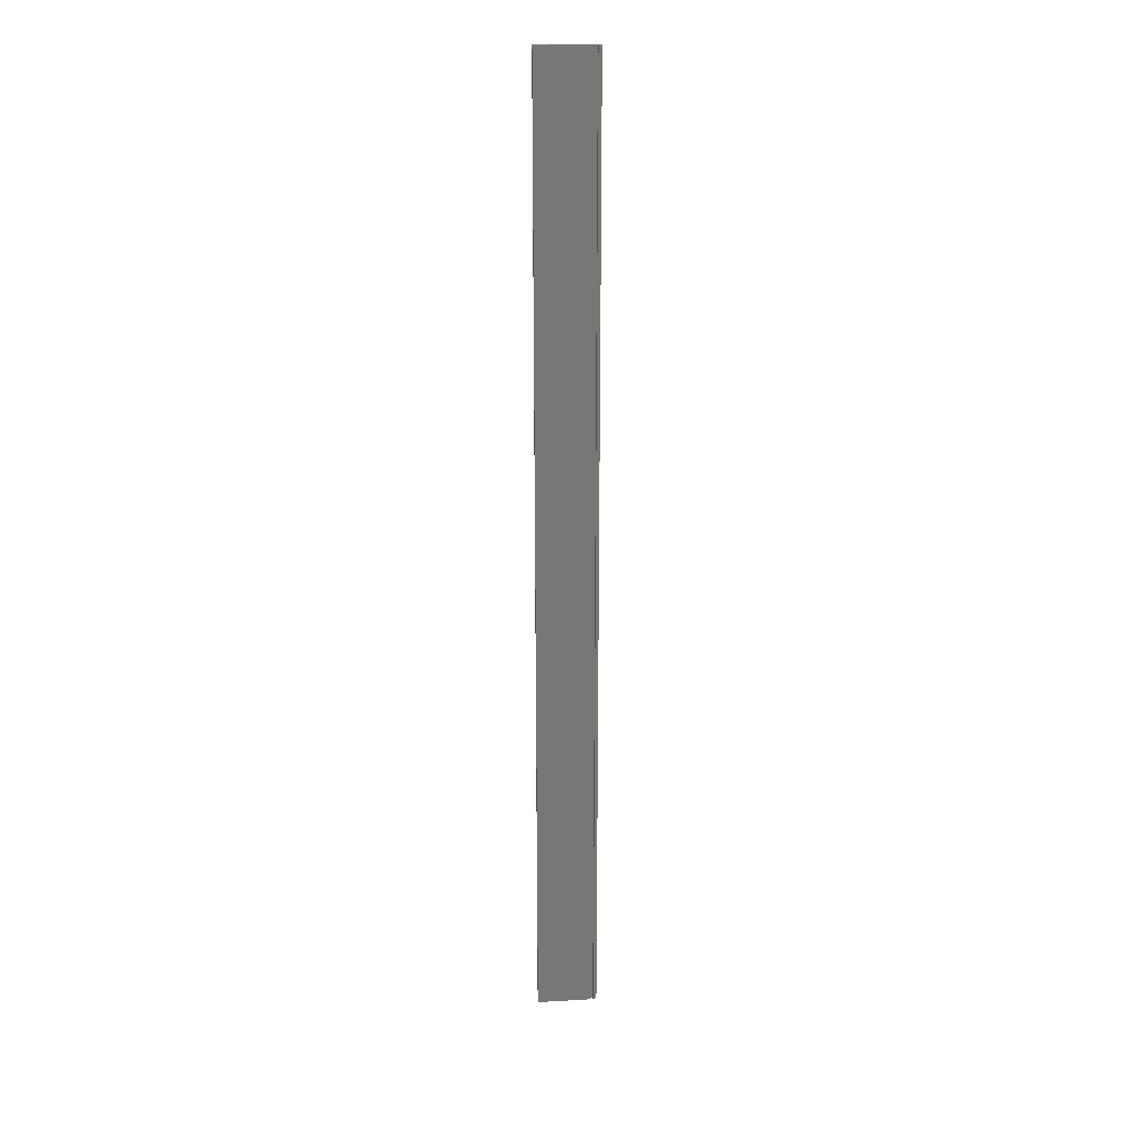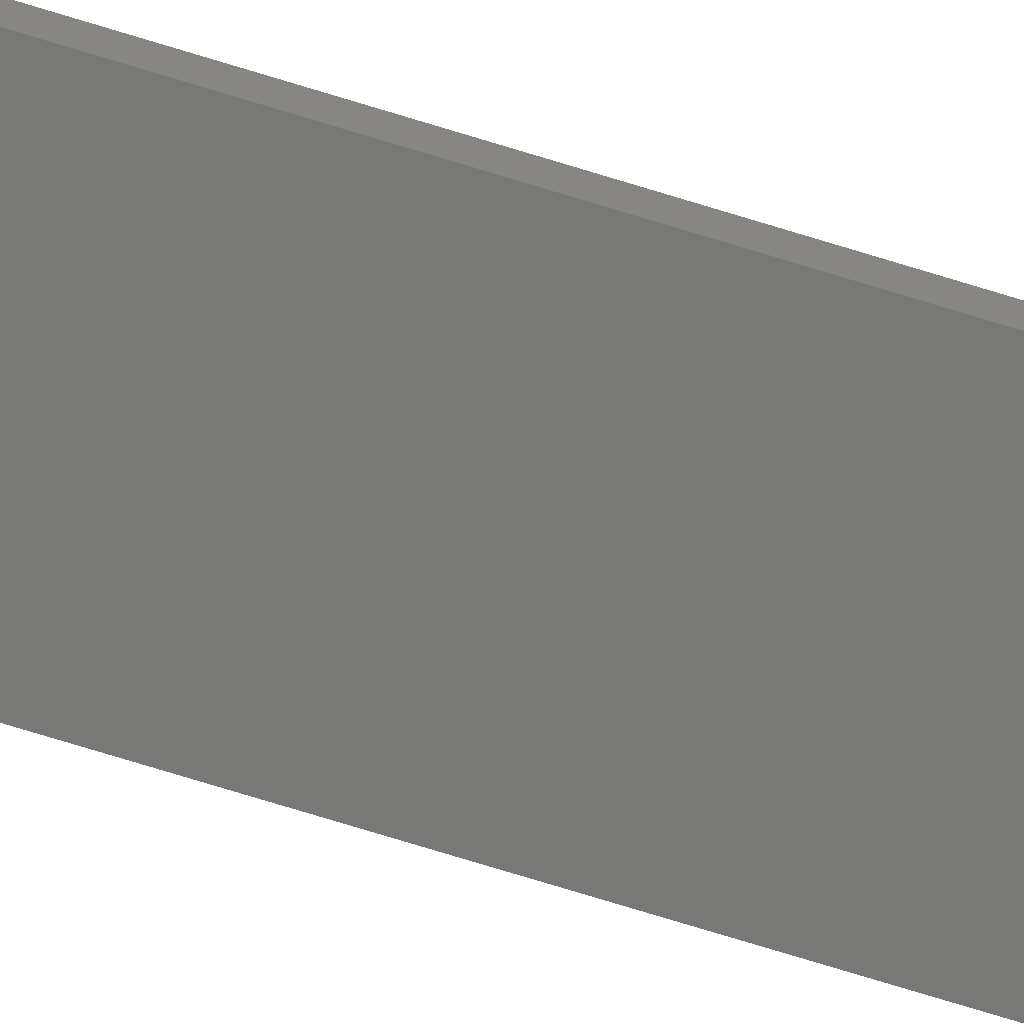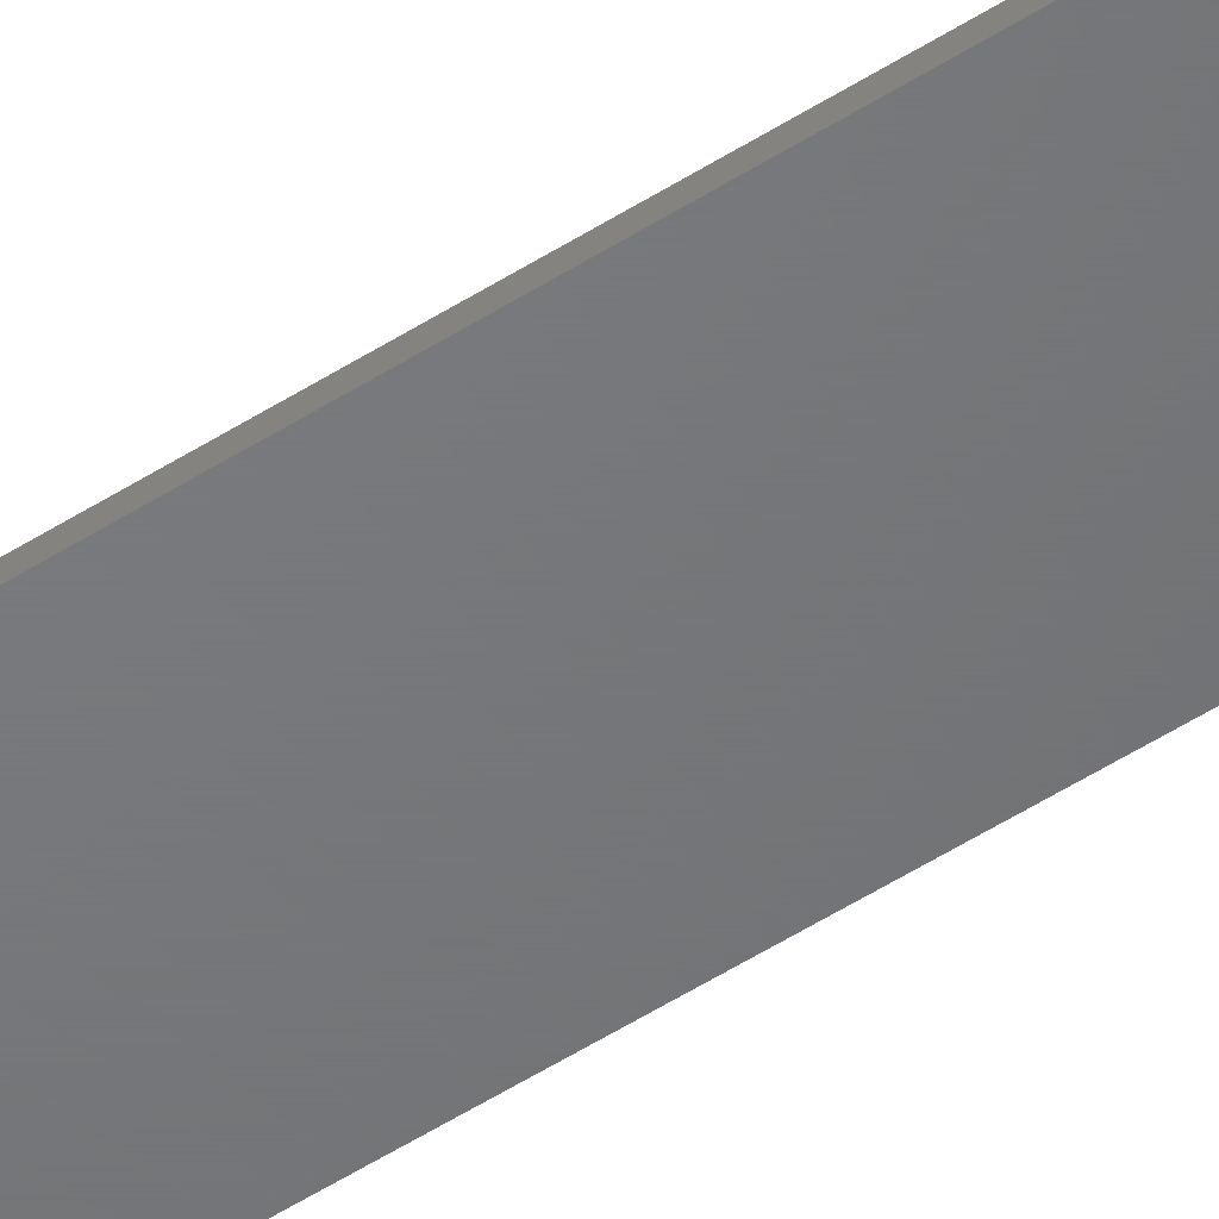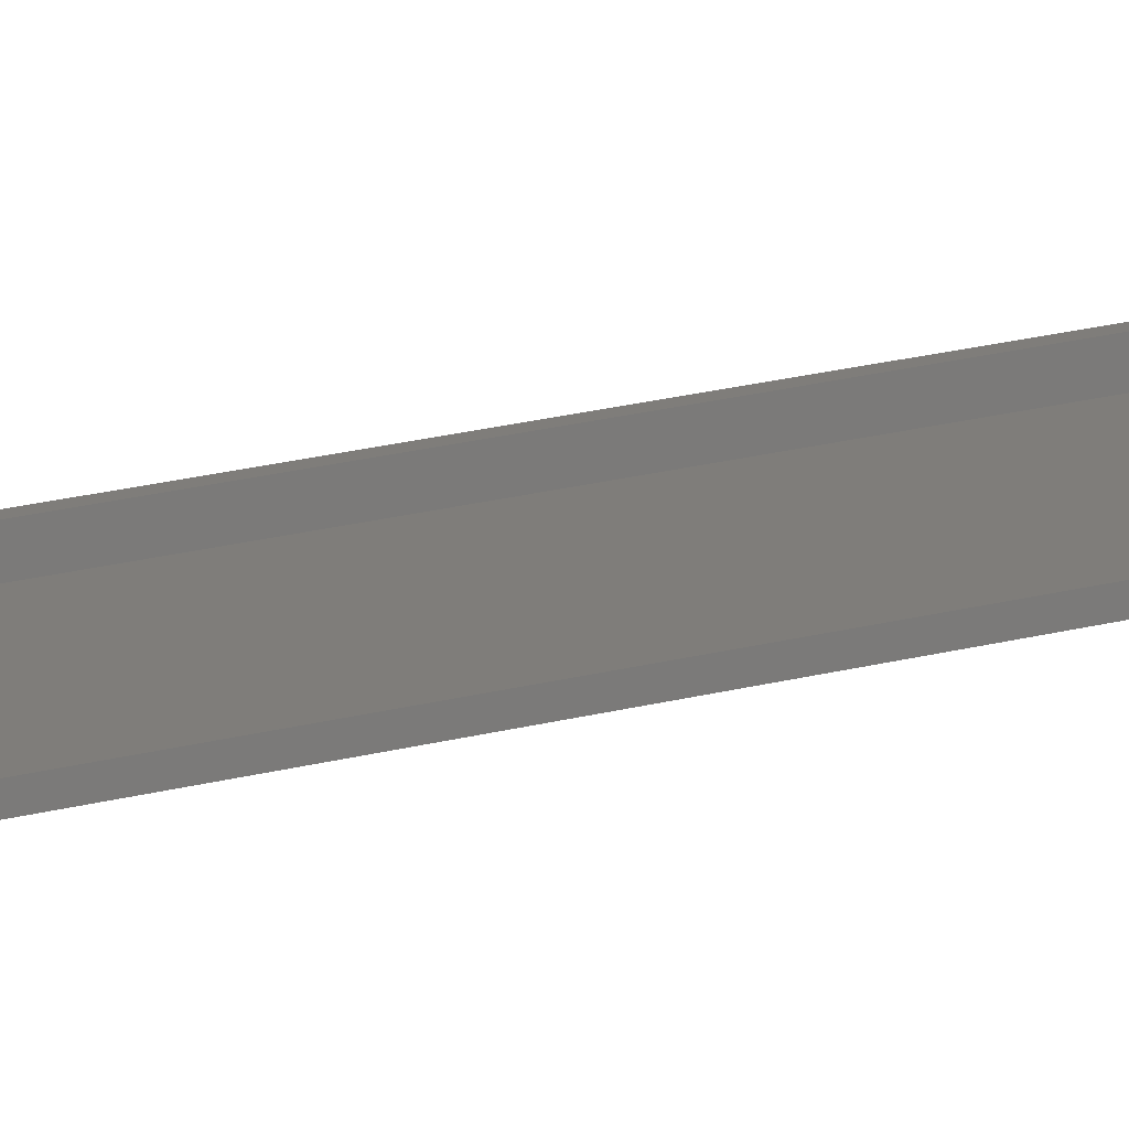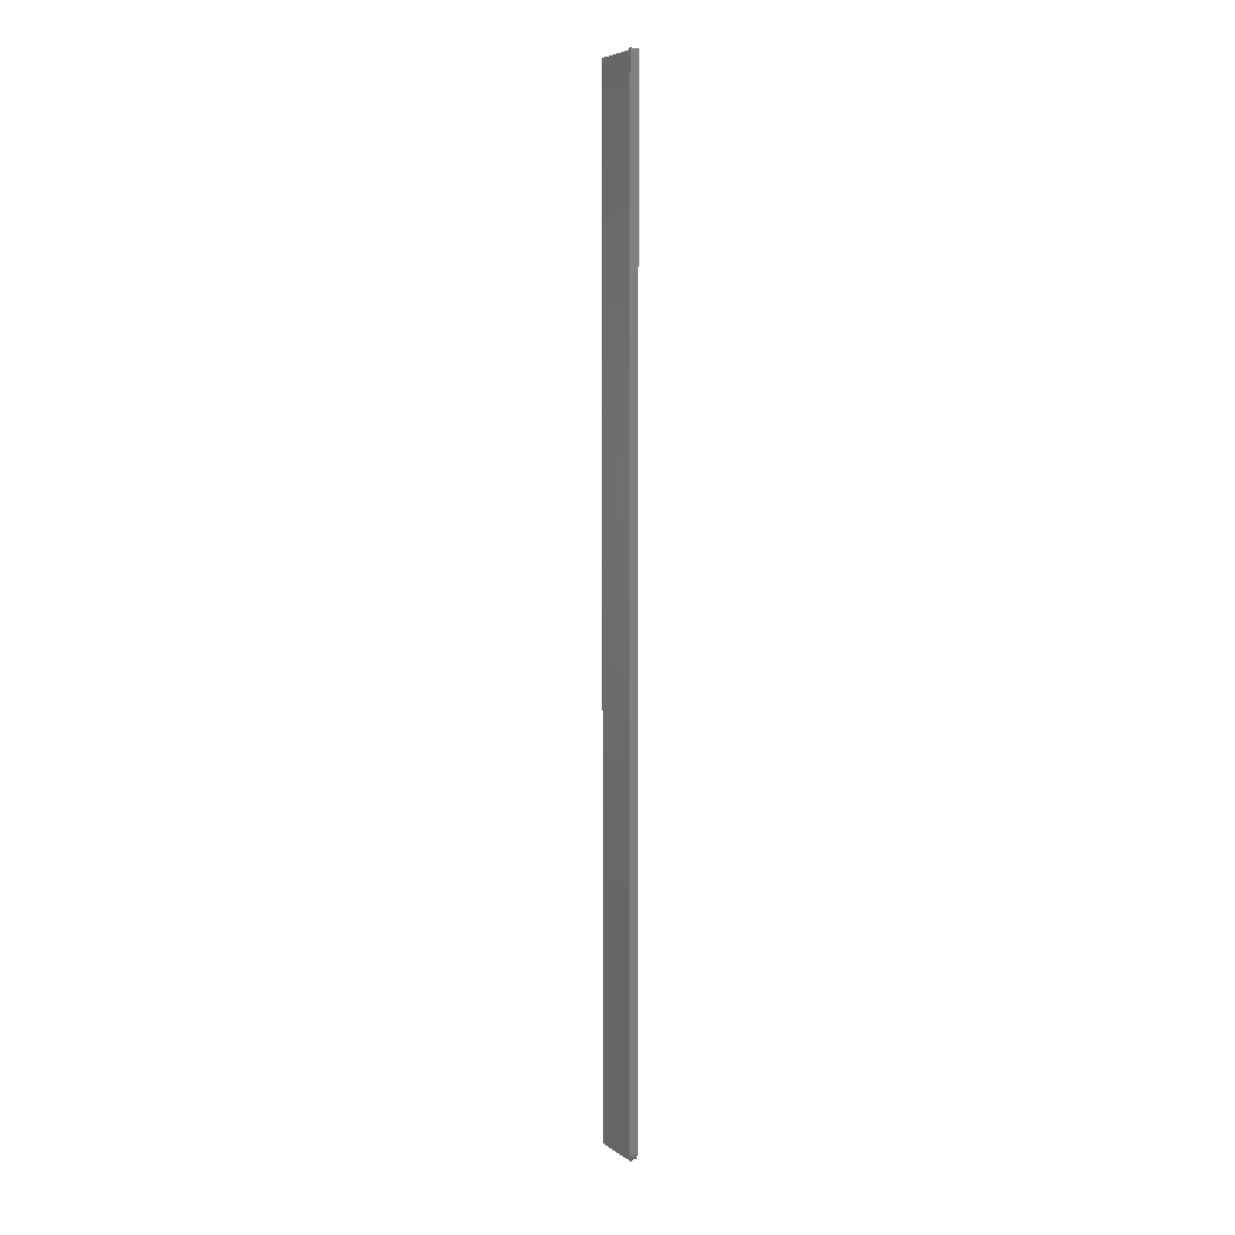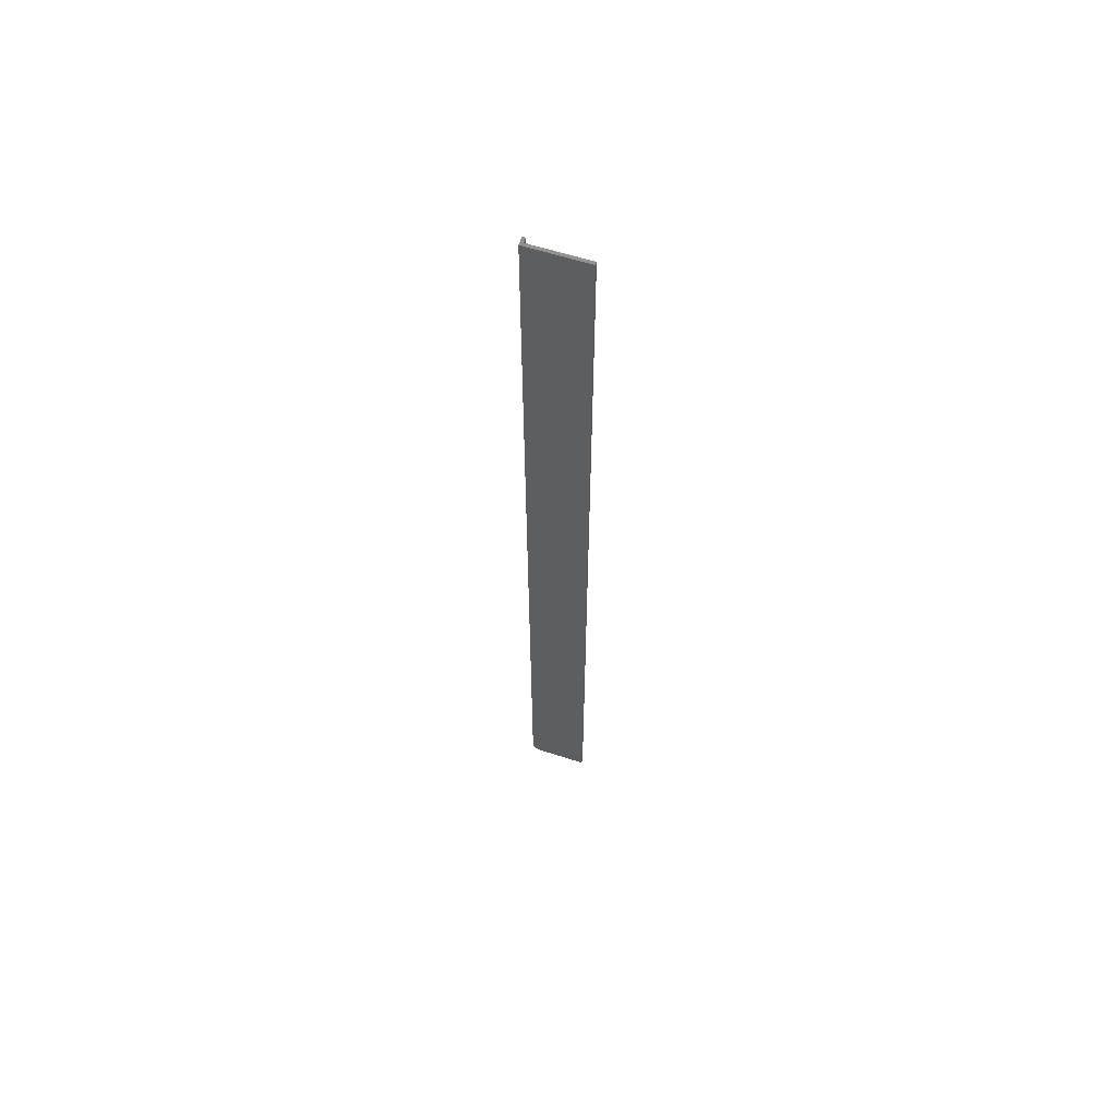
<metadata>
{"format":"stl","ext":"stl","renderer":"f3d","projection":"perspective","resolution":1024,"background":"white","views":[{"elev":20.9,"azim":-5.8,"up":"+Y"},{"elev":-70.6,"azim":72.6,"up":"+Z"},{"elev":-50.1,"azim":-54.5,"up":"+Z"},{"elev":11.2,"azim":-131.5,"up":"+Z"},{"elev":5.7,"azim":61.8,"up":"+Y"},{"elev":61.6,"azim":-162.0,"up":"+Y"}]}
</metadata>
<code>
# stl→obj: 26 verts, 48 faces
v 0 -0.75 0
v 0.03906 -0.75 -2.392e-18
v 1.511e-19 -0.75 0.002467
v 0.03906 -0.75 0.002467
v 1.511e-19 0 0.002467
v 0.04053 -0.7499 0.002467
v 0.04194 -0.7495 0.002467
v 0.04325 -0.7488 0.002467
v 0.04441 -0.7479 0.002467
v 0.04441 0 0.002467
v 0.04441 0 0.006414
v 0.04441 -0.7479 0.006414
v 0.04526 -0.7469 0.006414
v 0.04595 -0.7459 0.006414
v 0.04646 -0.7447 0.006414
v 0.04677 -0.7435 0.006414
v 0.04688 -0.7422 0.006414
v 0.04688 0 0.006414
v 0.04688 0 -2.87e-18
v 0.04688 -0.7422 -2.87e-18
v 0.04441 0 -2.719e-18
v 0.04677 -0.7435 -2.864e-18
v 0.04646 -0.7447 -2.845e-18
v 0.04595 -0.7459 -2.814e-18
v 0.04526 -0.7469 -2.772e-18
v 0 0 0
f 1 2 3
f 3 2 4
f 5 3 4
f 5 4 6
f 5 6 7
f 5 7 8
f 5 8 9
f 5 9 10
f 11 10 9
f 11 9 12
f 11 12 13
f 13 14 15
f 13 15 16
f 13 16 17
f 13 17 18
f 13 18 11
f 19 18 20
f 20 18 17
f 21 19 20
f 21 20 22
f 21 22 23
f 21 23 24
f 21 24 25
f 25 26 21
f 26 25 1
f 1 25 2
f 20 16 22
f 20 17 16
f 12 25 13
f 12 9 25
f 16 15 22
f 22 15 23
f 15 14 23
f 23 14 24
f 14 13 24
f 24 13 25
f 2 25 9
f 2 9 8
f 2 8 7
f 2 7 6
f 2 6 4
f 19 10 18
f 10 11 18
f 21 26 5
f 21 5 10
f 21 10 19
f 5 26 3
f 3 26 1

</code>
